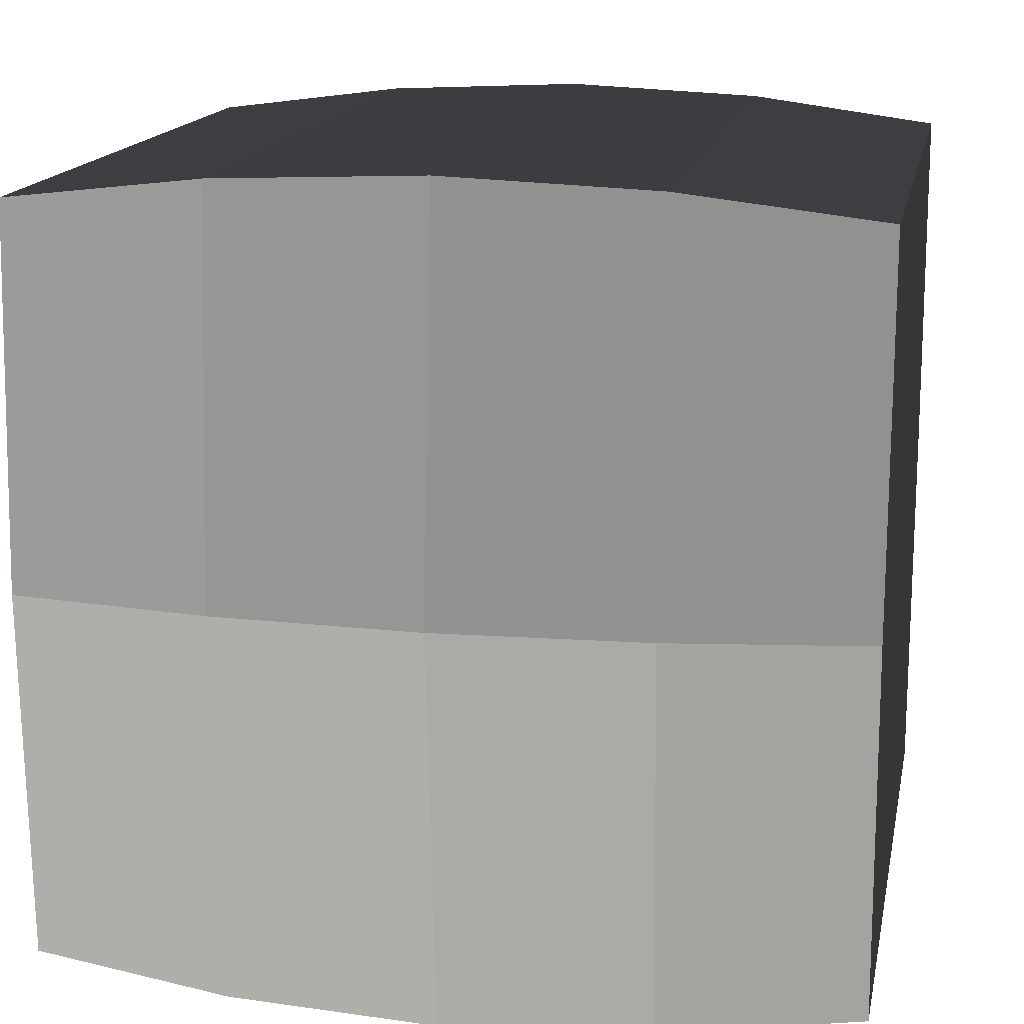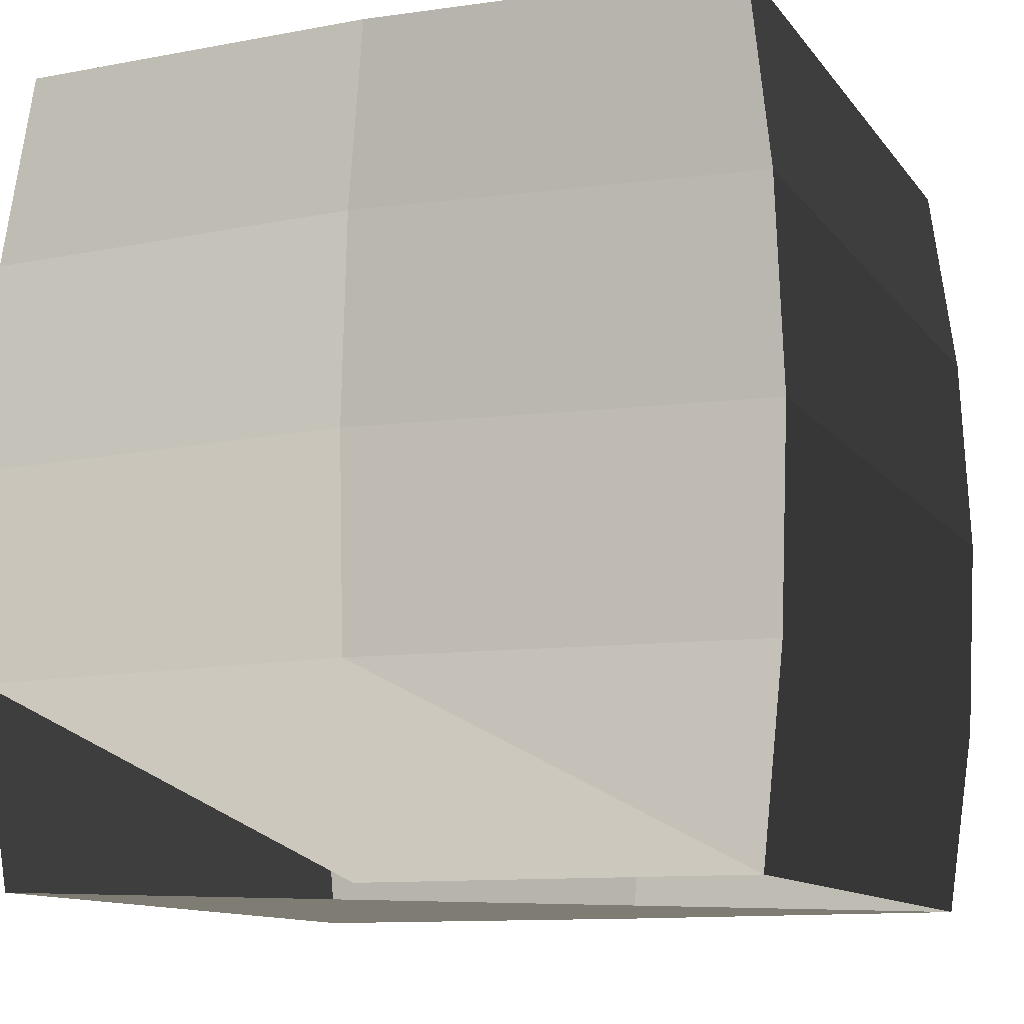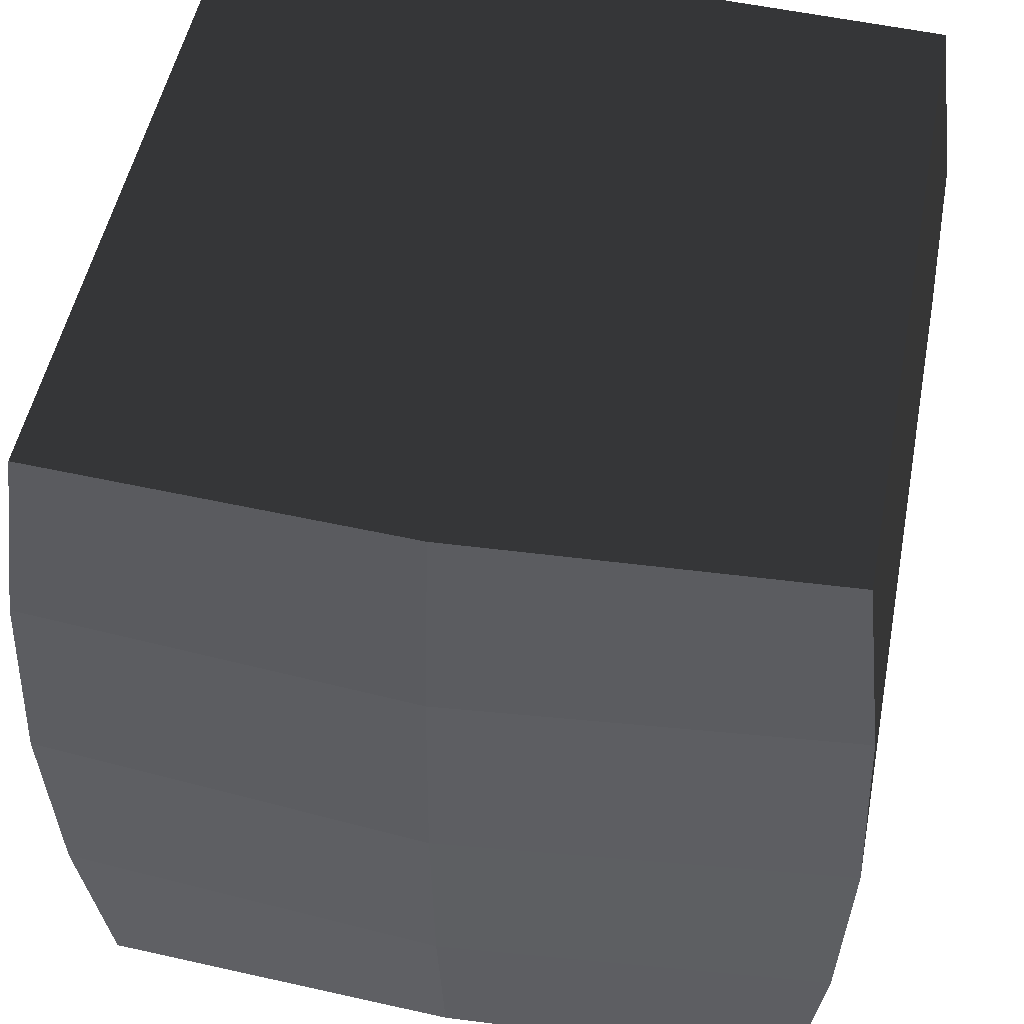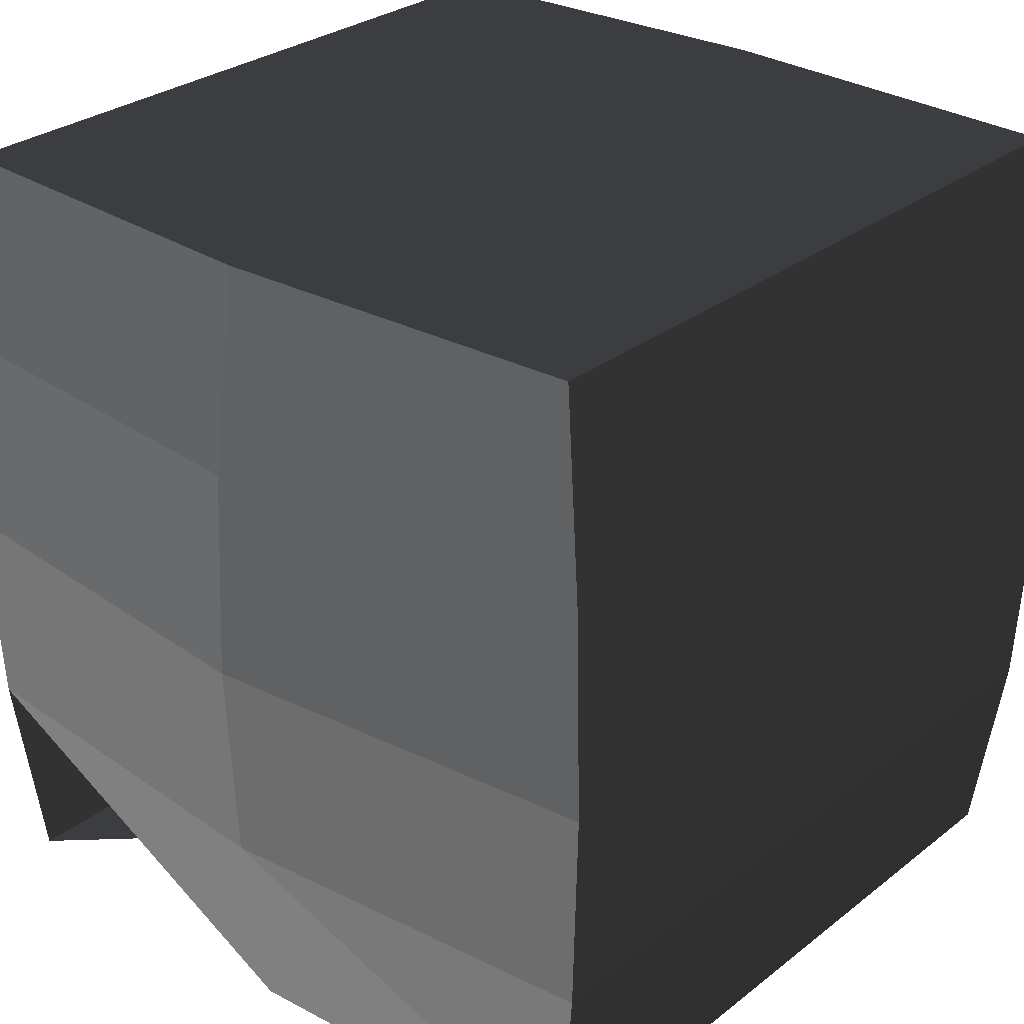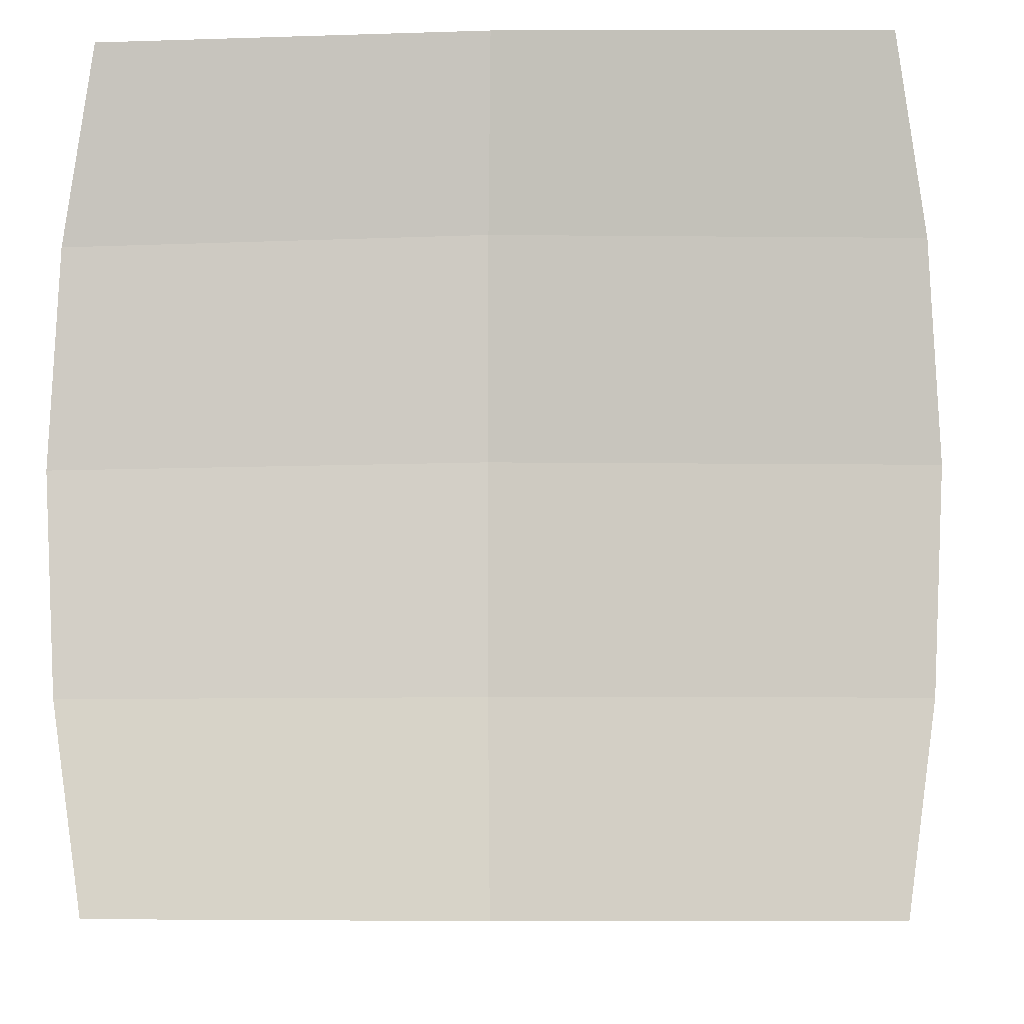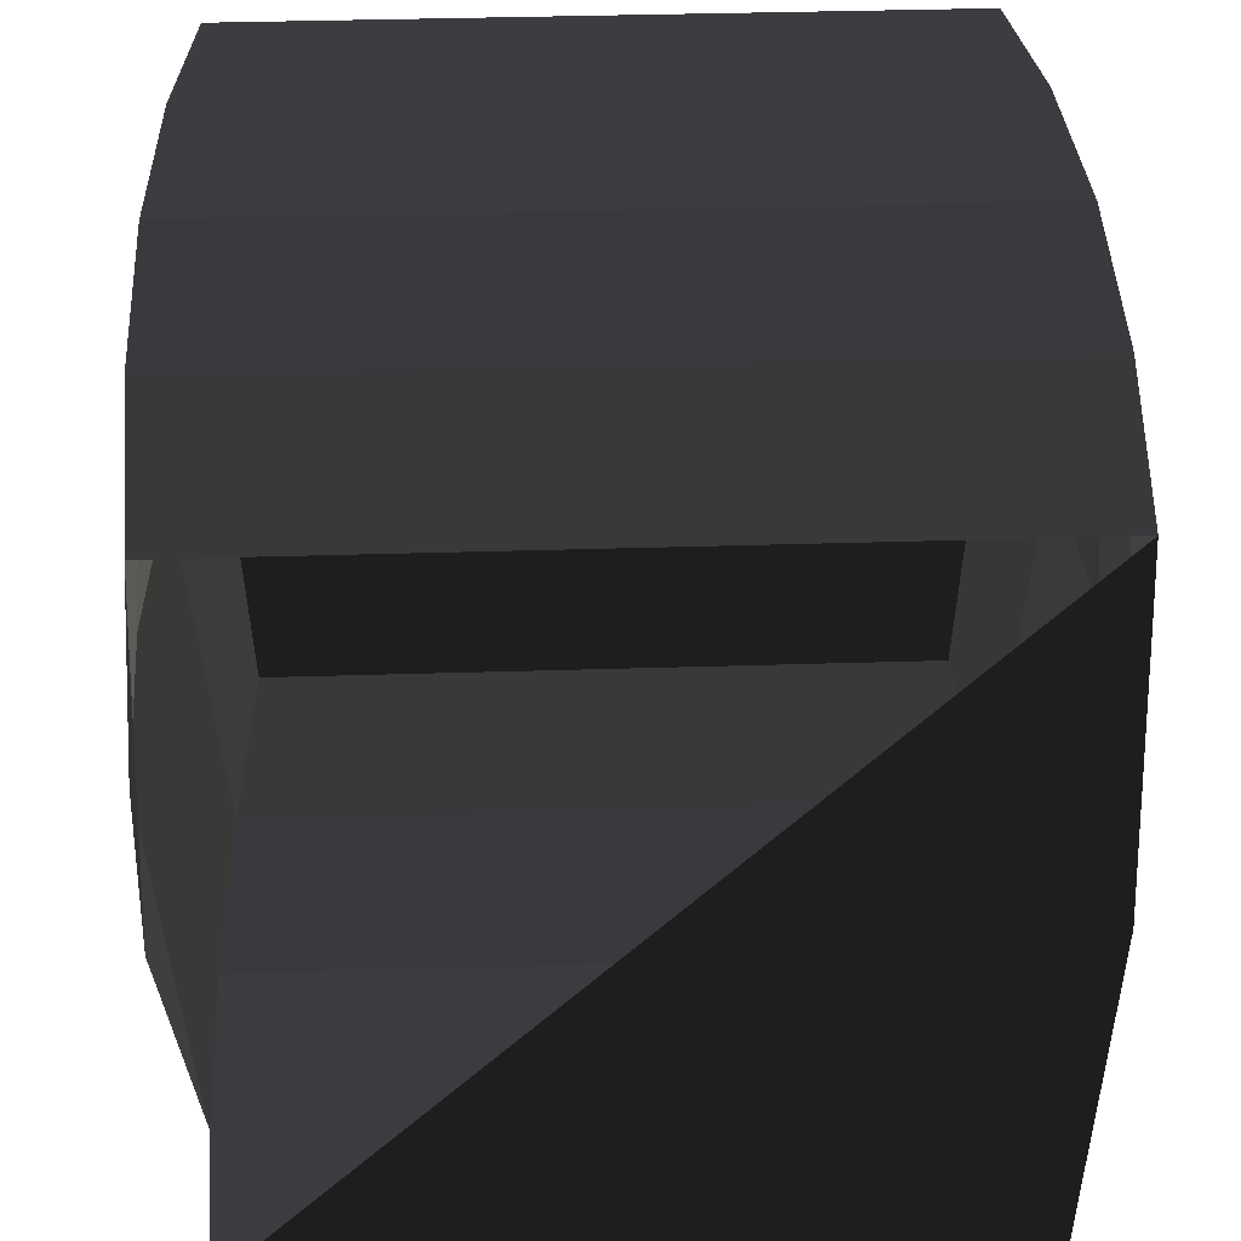
<metadata>
{"format":"obj","ext":"obj","renderer":"f3d","projection":"perspective","resolution":1024,"background":"white","views":[{"elev":15.4,"azim":100.9,"up":"+Z"},{"elev":-11.4,"azim":-68.1,"up":"+Y"},{"elev":50.2,"azim":100.9,"up":"+Y"},{"elev":29.1,"azim":-48.9,"up":"+Y"},{"elev":-6.1,"azim":93.0,"up":"+Y"},{"elev":37.3,"azim":-2.3,"up":"+Z"}]}
</metadata>
<code>
v -0.8601 -0.975 -0.8942
v 0.8601 -0.975 0.8942
v -0.9067 -0.975 0
v -0.8601 -0.975 0.8942
v -0.8942 -0.5 -0.9534
v -0.975 -0.5 0
v -0.8942 -0.5 0.9534
v -0.8601 -0.975 0.8942
v 0.8942 -0.5 0.9534
v 0.8601 -0.975 0.8942
v 0.975 -0.5 0
v 0.9067 -0.975 0
v 0.8601 -0.975 -0.8942
v -0.8601 -0.975 -0.8942
v 0.8942 -0.5 -0.9534
v -0.8942 -0.5 -0.9534
v 0.9067 -0.975 0
v 0.975 -0.5 0
v 1 0 0
v 0.9067 0 -0.975
v -0.9067 0 -0.975
v -0.8942 -0.5 -0.9534
v -1 0 0
v -0.975 -0.5 0
v -0.9067 0 0.975
v -0.8942 -0.5 0.9534
v 0.9067 0 0.975
v 0.8942 -0.5 0.9534
v 1 0 0
v 0.975 -0.5 0
v 0.8942 0.5 0.9534
v 0.975 0.5 0
v 0.8942 0.5 -0.9534
v 0.9067 0 -0.975
v -0.8942 0.5 -0.9534
v -0.9067 0 -0.975
v -0.975 0.5 0
v -1 0 0
v -0.8942 0.5 0.9534
v -0.9067 0 0.975
v 0.8942 0.5 0.9534
v 0.9067 0 0.975
v -0.8601 0.975 0.8942
v 0.8601 0.975 0.8942
v 0.9067 0.975 0
v 0.975 0.5 0
v 0.8601 0.975 -0.8942
v 0.8942 0.5 -0.9534
v -0.8601 0.975 -0.8942
v -0.8942 0.5 -0.9534
v 0.9067 0.975 0
v 0.8601 0.975 0.8942
v -0.8601 0.975 0.8942
v -0.9067 0.975 0
v -0.975 0.5 0
v -0.8942 0.5 -0.9534
v -0.8601 0.975 0.8942
v -0.8942 0.5 0.9534
g Group_001
g Group_002
f 3 4 6 5
f 6 4 8 7
f 7 8 10 9
f 9 10 12 11
f 12 10 14 13
f 13 14 16 15
f 13 15 18 17
f 18 15 20 19
f 20 15 22 21
f 21 22 24 23
f 23 24 26 25
f 25 26 28 27
f 27 28 30 29
f 27 29 32 31
f 32 29 34 33
f 33 34 36 35
f 35 36 38 37
f 37 38 40 39
f 39 40 42 41
f 39 41 44 43
f 44 41 46 45
f 45 46 48 47
f 47 48 50 49
f 47 49 52 51
f 52 49 54 53
f 54 49 56 55
f 54 55 58 57

</code>
